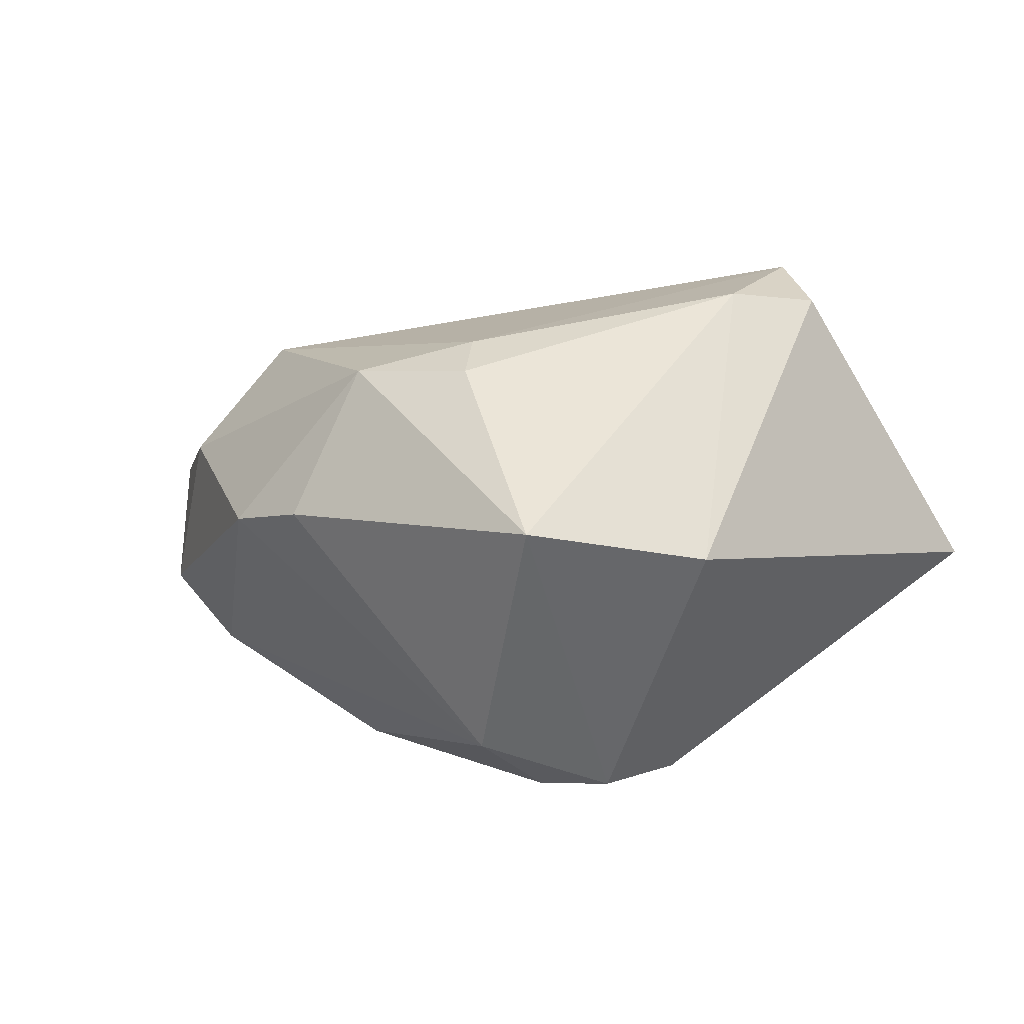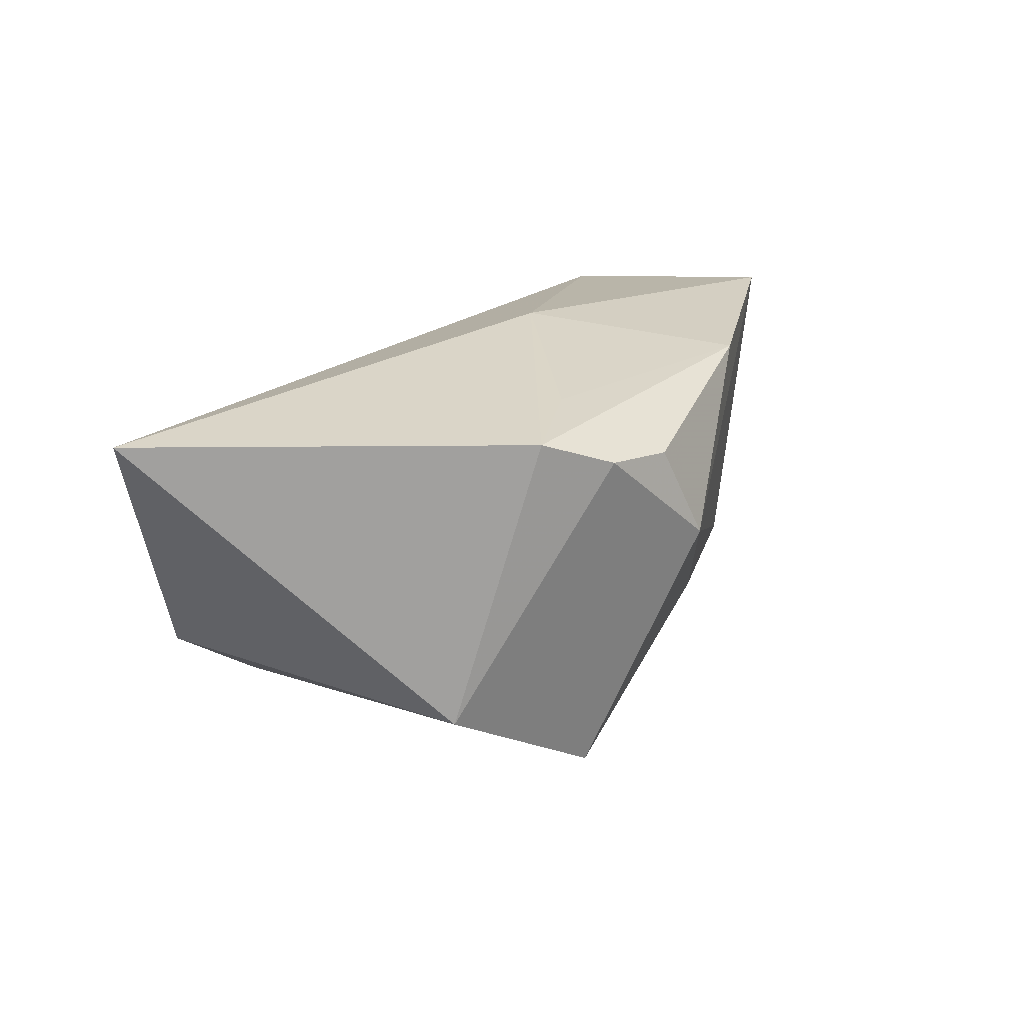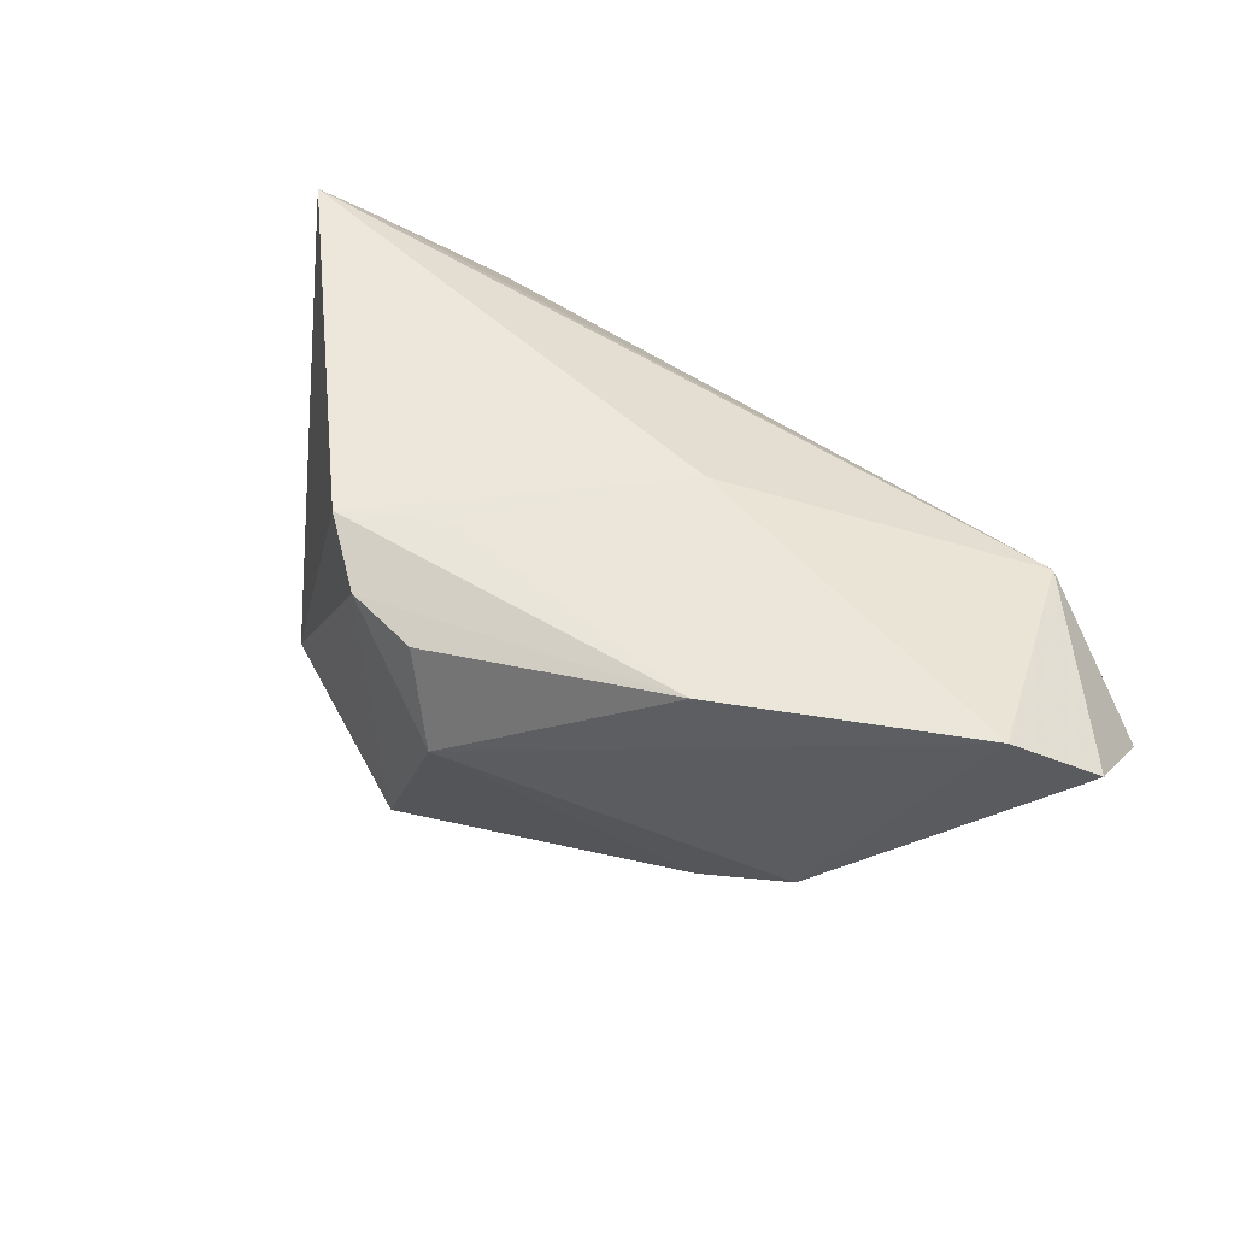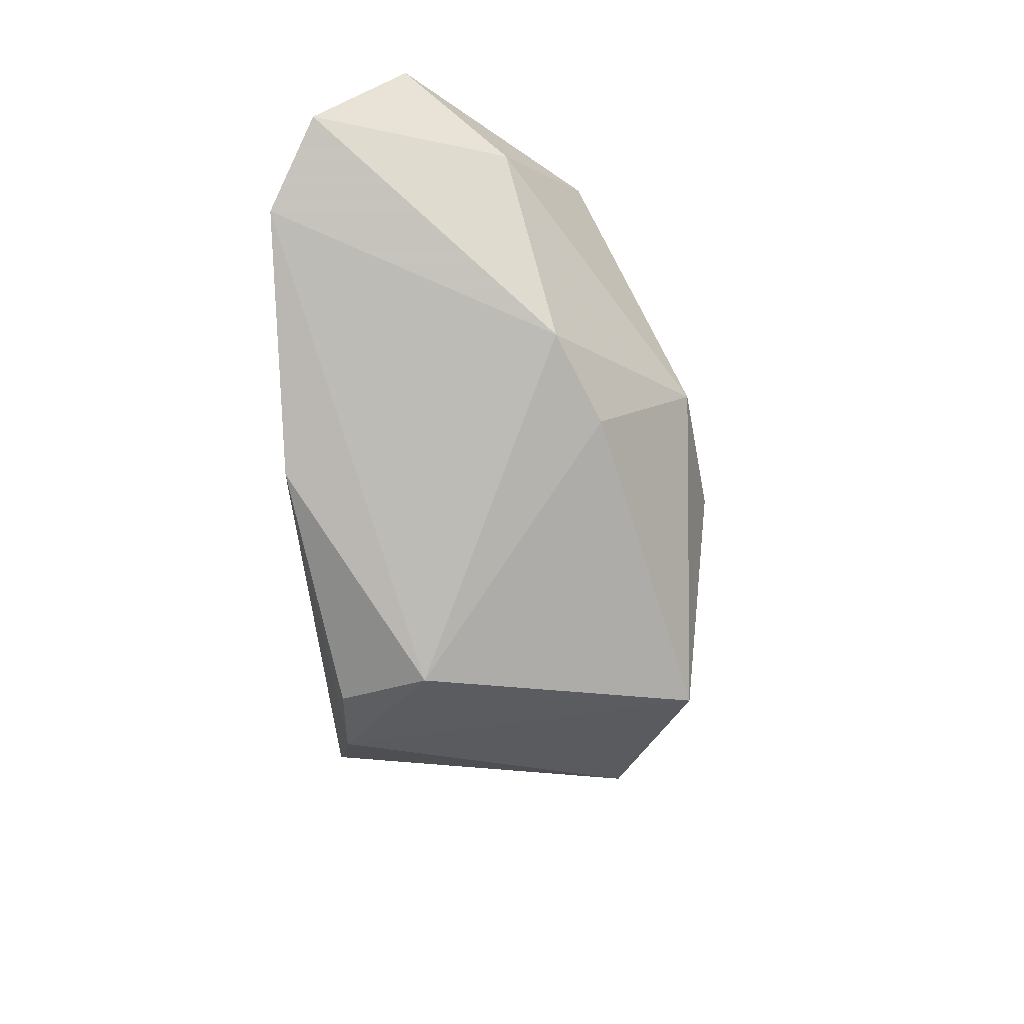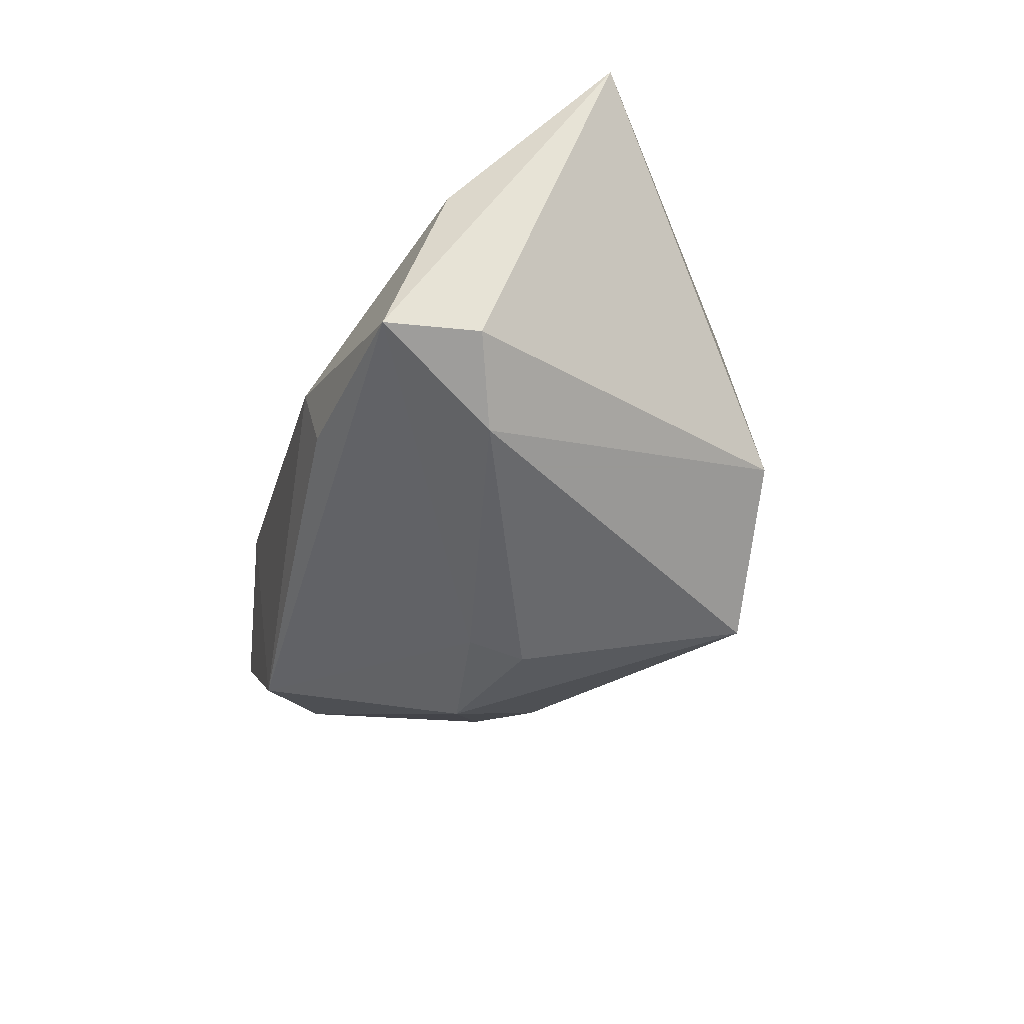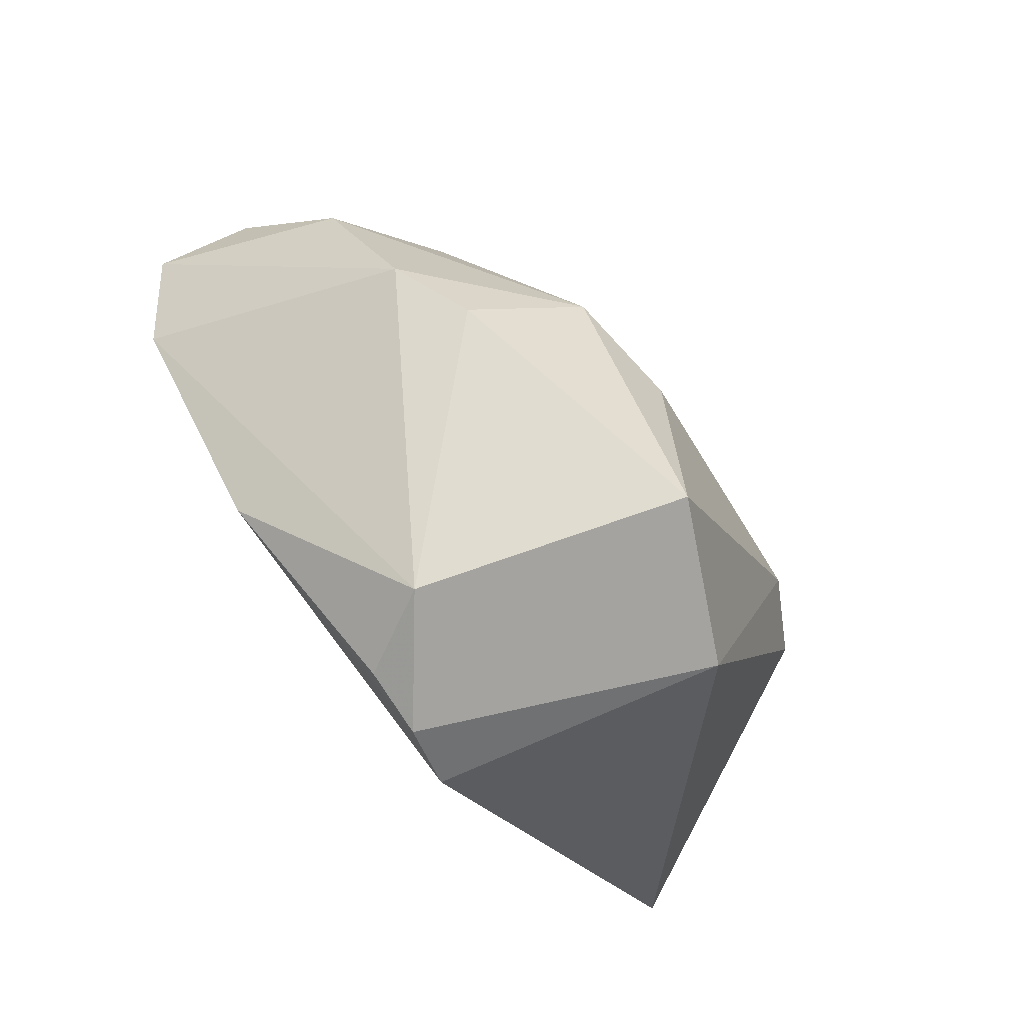
<metadata>
{"format":"obj","ext":"obj","renderer":"f3d","projection":"perspective","resolution":1024,"background":"white","views":[{"elev":-47.0,"azim":-163.6,"up":"+Y"},{"elev":29.1,"azim":-34.8,"up":"+Z"},{"elev":51.5,"azim":49.7,"up":"+Z"},{"elev":-41.1,"azim":100.7,"up":"+Y"},{"elev":-39.9,"azim":-104.2,"up":"+Z"},{"elev":-76.1,"azim":133.5,"up":"+Y"}]}
</metadata>
<code>
v -0.05329 0.001444 0.02448
v -0.001387 -0.0009316 -0.02448
v -0.04244 0.01412 -0.01147
v -0.00597 -0.02893 0.02149
v -0.03944 0.02469 -0.009725
v 0.006969 0.00581 0.02448
v 0.02526 -0.01234 0.02191
v -0.004582 -0.0168 0.02428
v -0.03352 0.01106 -0.0176
v 0.02842 0.02667 -0.0138
v -0.02556 -0.02496 -0.009052
v 0.04709 0.008367 0.01921
v 0.02338 -0.008636 -0.01486
v -0.04893 0.00571 0.02126
v -0.0136 -0.02537 0.02448
v 0.01246 0.004129 -0.02425
v 0.04211 0.01817 -0.007255
v 0.04923 0.02754 0.00356
v -0.01609 0.03 -0.0008952
v -0.04287 0.01852 0.008661
v 0.03343 0.03 0.01537
v -0.007614 -0.02685 -0.02027
v 0.006451 -0.03 0.009092
v 0.03262 -0.002968 -0.01126
v 0.002073 -0.02804 0.0201
v -0.001915 0.005773 -0.02344
v -0.01669 0.0282 -0.007993
v 0.05329 0.01634 0.01304
f 15 1 11
f 11 4 15
f 22 11 9
f 22 4 11
f 12 21 6
f 6 21 1
f 1 15 6
f 6 15 8
f 28 21 12
f 2 22 9
f 16 22 2
f 4 22 23
f 3 5 9
f 1 5 3
f 9 11 3
f 11 1 3
f 20 5 1
f 24 28 12
f 12 23 24
f 26 2 9
f 16 2 26
f 26 10 16
f 9 5 26
f 5 10 26
f 7 23 12
f 7 15 4
f 8 15 7
f 12 6 7
f 7 6 8
f 1 21 14
f 14 20 1
f 21 20 14
f 19 20 21
f 5 20 19
f 21 10 19
f 13 22 16
f 16 24 13
f 13 23 22
f 13 24 23
f 28 24 17
f 16 10 17
f 17 24 16
f 4 23 25
f 25 7 4
f 23 7 25
f 27 10 5
f 5 19 27
f 27 19 10
f 28 17 18
f 21 28 18
f 18 17 10
f 18 10 21

</code>
